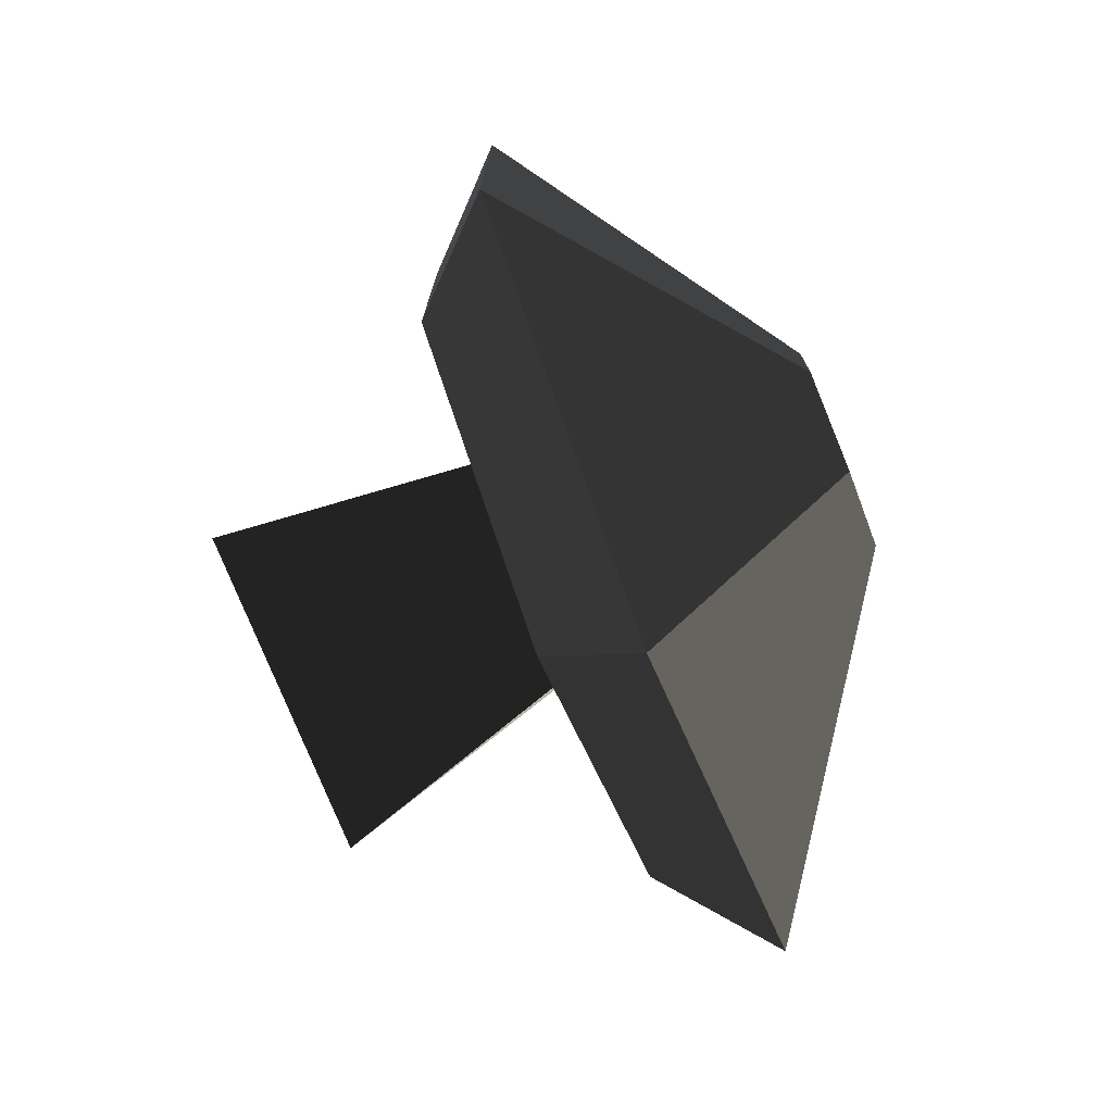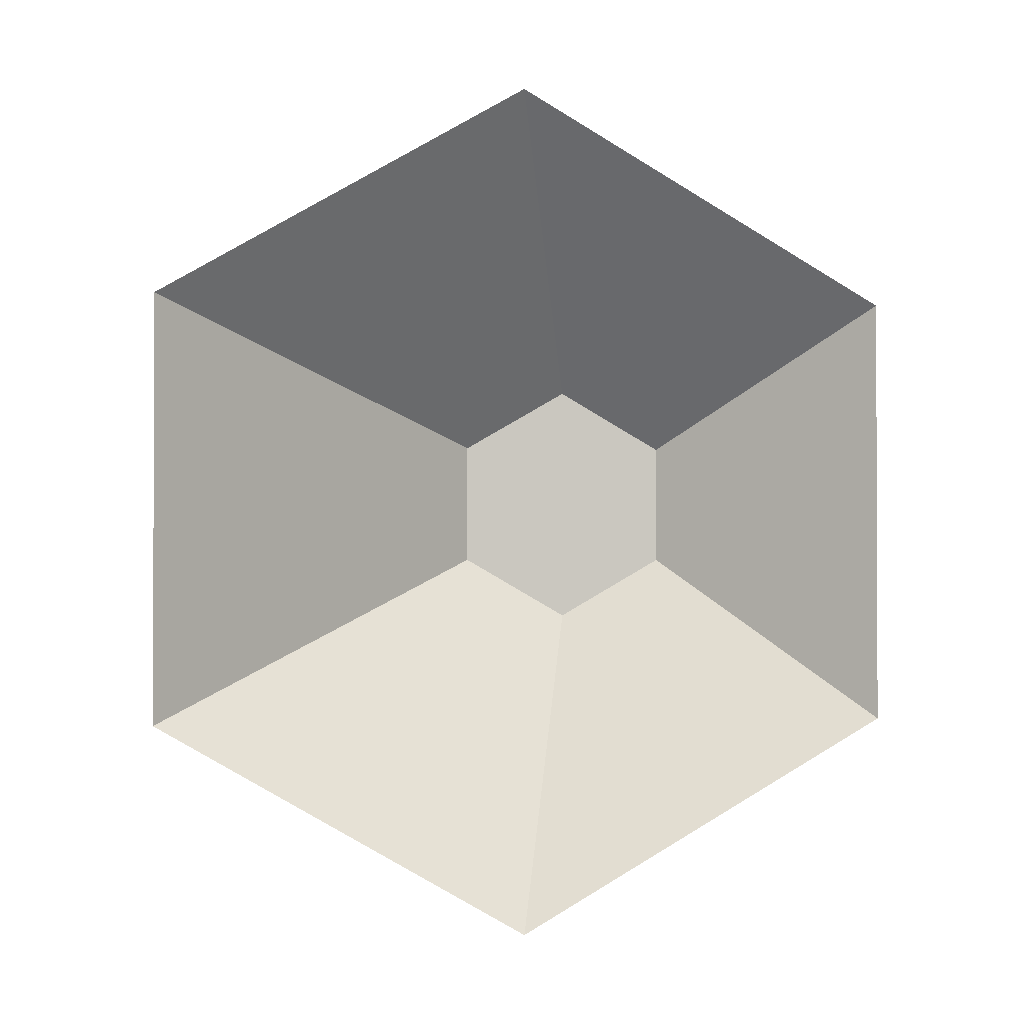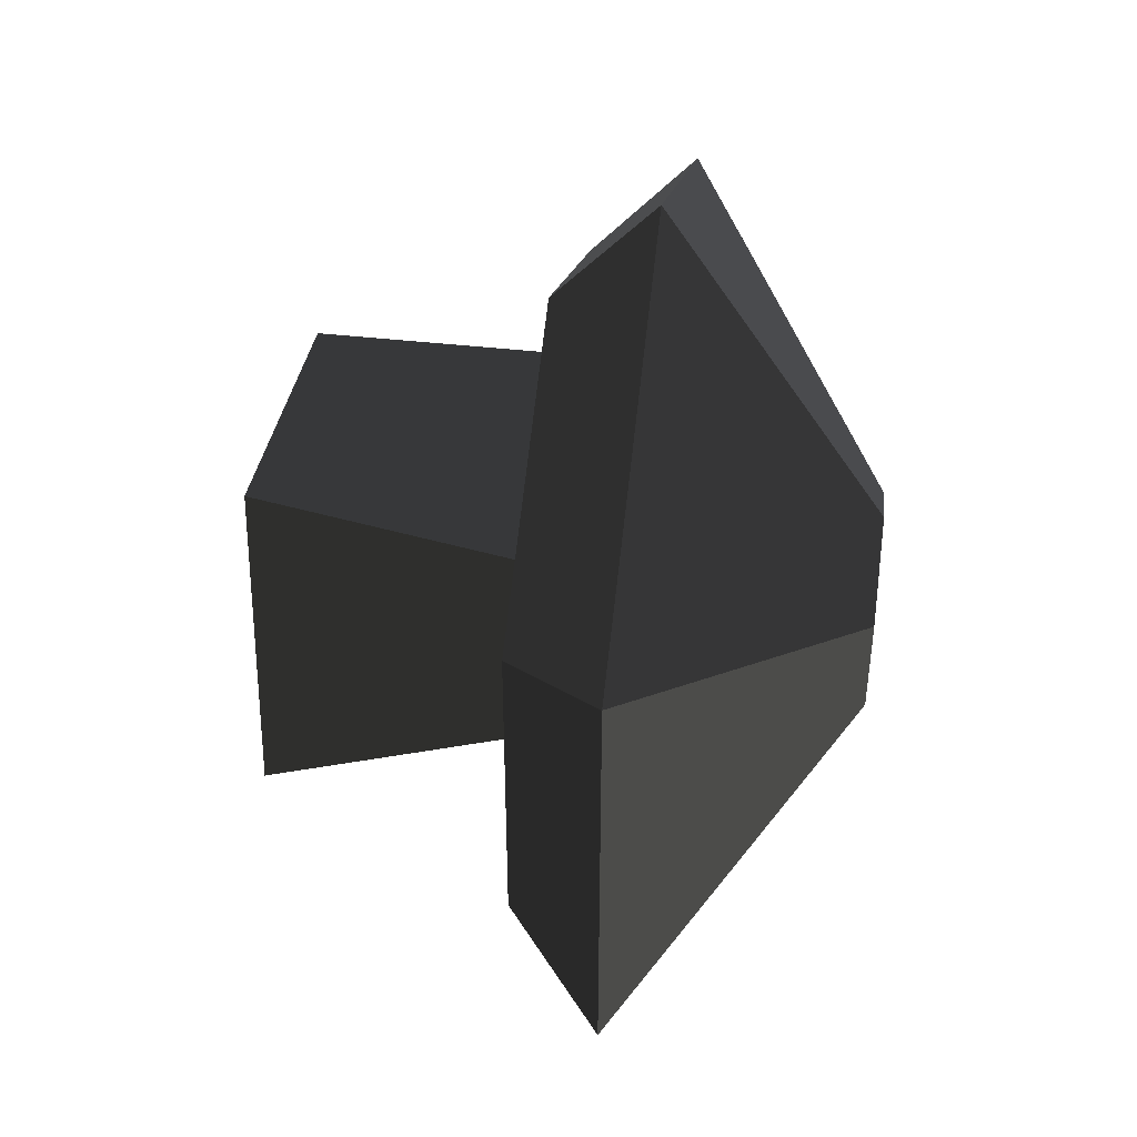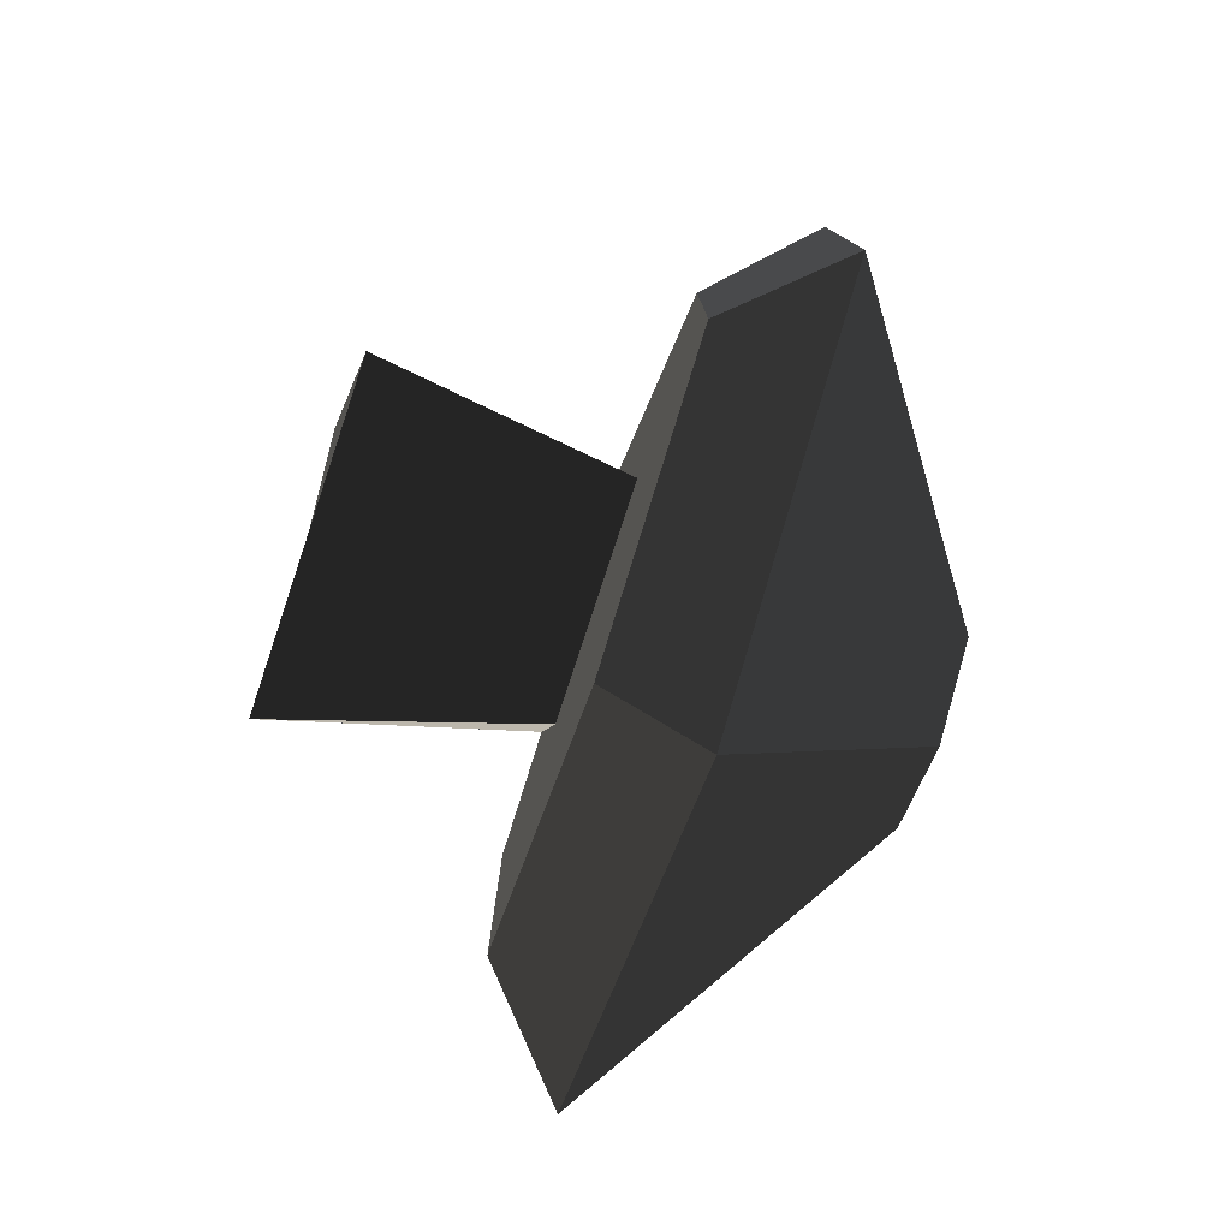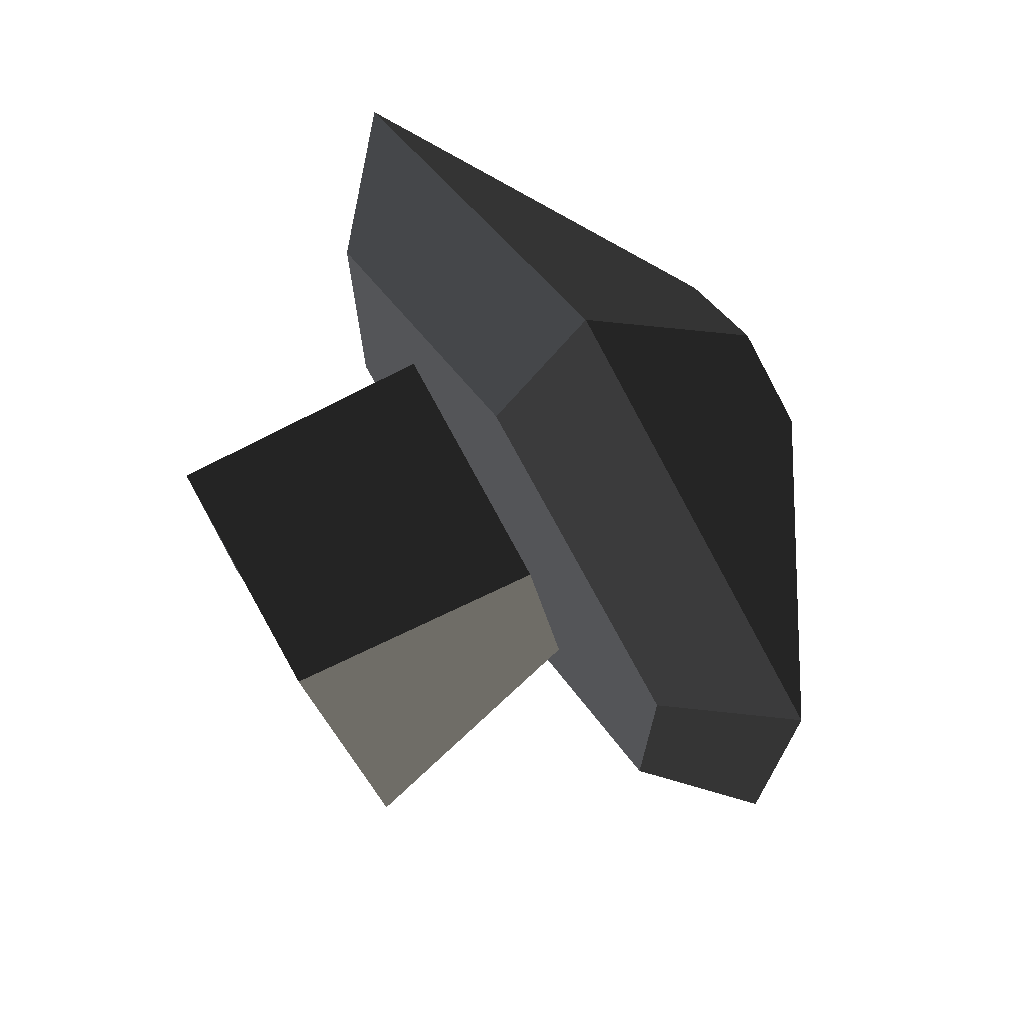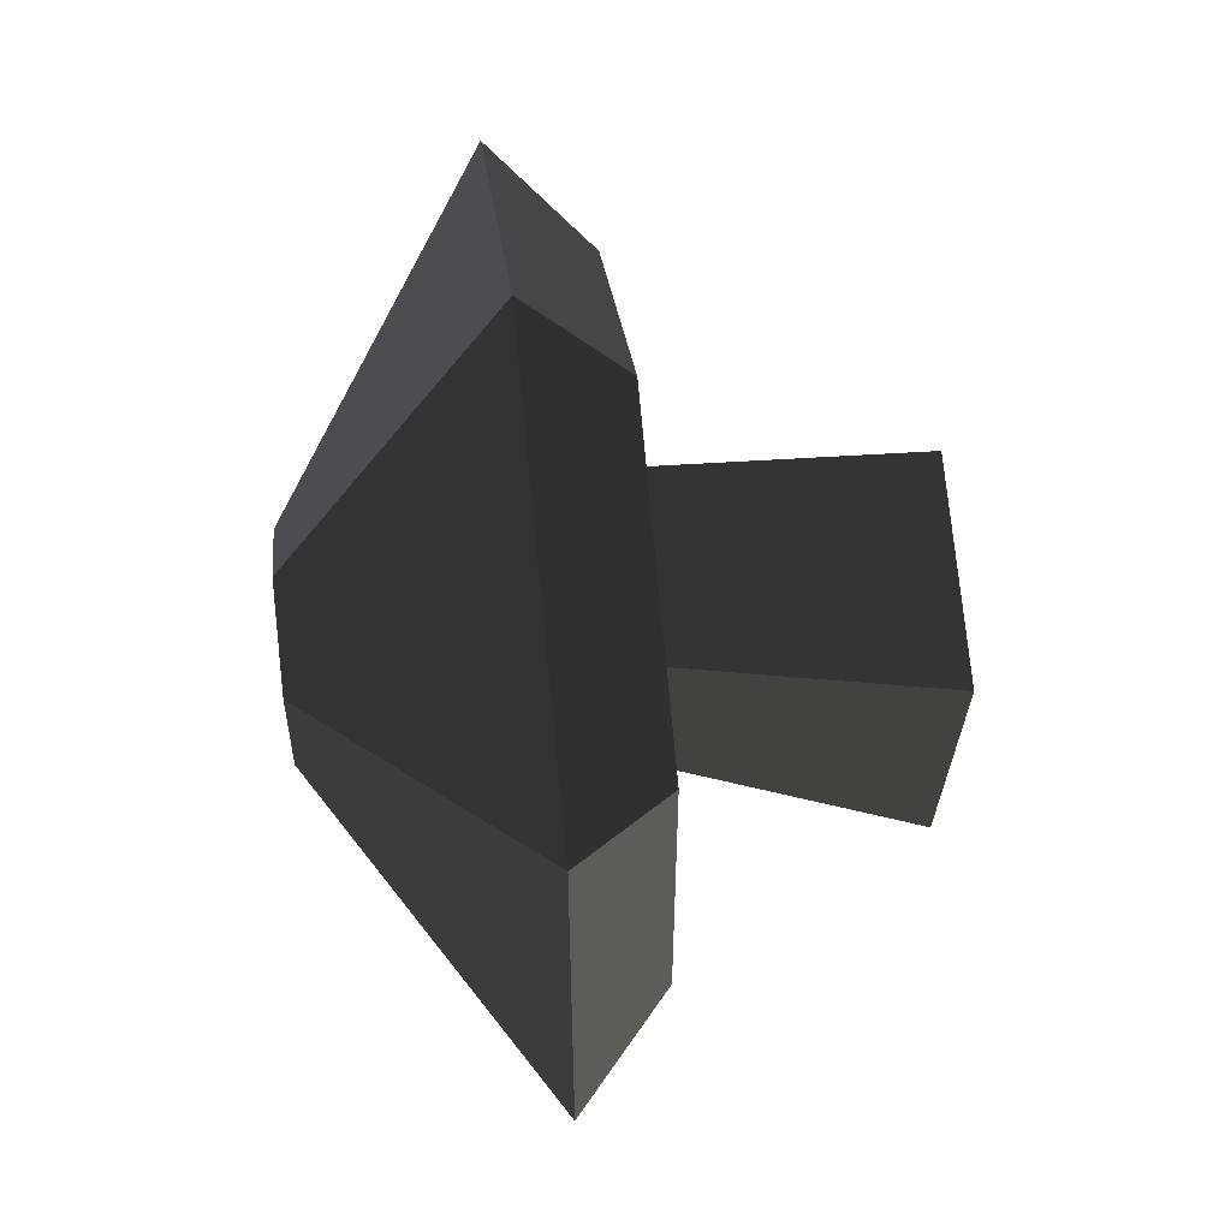
<metadata>
{"format":"obj","ext":"obj","renderer":"f3d","projection":"perspective","resolution":1024,"background":"white","views":[{"elev":-75.9,"azim":111.6,"up":"+Z"},{"elev":-1.4,"azim":170.7,"up":"+Z"},{"elev":44.3,"azim":97.8,"up":"+Z"},{"elev":-79.8,"azim":71.1,"up":"+Z"},{"elev":72.6,"azim":56.9,"up":"+Z"},{"elev":55.1,"azim":-96.5,"up":"+Z"}]}
</metadata>
<code>
v -39.07 2.866 -44.06
v -46.72 1.345 24.08
v 42.55 2.18 -42.46
v 15.87 -2.981 25.26
v -71.65 66.75 37.69
v -21.35 64.88 -34.08
v -71.65 66.75 -45.18
v 0.1084 66.75 -86.61
v 33.95 64.53 -28.28
v 71.87 66.75 -45.18
v 23 61.86 19.96
v 0.1084 66.75 79.12
v -38.25 65.77 31.5
v 71.87 66.75 37.69
v 0.1084 91.08 106.7
v 95.79 91.08 51.5
v -95.57 91.08 51.5
v -95.57 91.08 -58.99
v 0.1084 91.08 -114.2
v 95.79 91.08 -58.99
v -22.75 145.3 -16.95
v 0.1084 145.3 -30.15
v 22.97 145.3 -16.95
v 22.97 145.3 9.454
v 0.1084 145.3 22.65
v -22.75 145.3 9.454
o mushroom_blue
f 2 1 3
f 3 4 2
f 6 5 7
f 7 8 6
f 8 9 6
f 8 10 9
f 10 11 9
f 13 12 5
f 5 6 13
f 13 11 12
f 11 14 12
f 11 10 14
f 15 12 14
f 14 16 15
f 5 17 18
f 18 7 5
f 10 8 19
f 19 20 10
f 20 16 14
f 14 10 20
f 15 17 5
f 5 12 15
f 7 18 19
f 19 8 7
f 3 1 6
f 6 9 3
f 11 4 3
f 3 9 11
f 1 2 13
f 13 6 1
f 2 4 11
f 11 13 2
f 19 18 21
f 21 22 19
f 19 21 18
f 21 19 22
f 20 23 24
f 24 16 20
f 20 24 23
f 24 20 16
f 25 15 16
f 16 24 25
f 25 16 15
f 16 25 24
f 21 26 25
f 25 22 21
f 25 24 22
f 24 23 22
f 20 19 22
f 22 23 20
f 20 22 19
f 22 20 23
f 18 17 26
f 26 21 18
f 18 26 17
f 26 18 21
f 26 17 15
f 15 25 26
f 26 15 17
f 15 26 25

</code>
